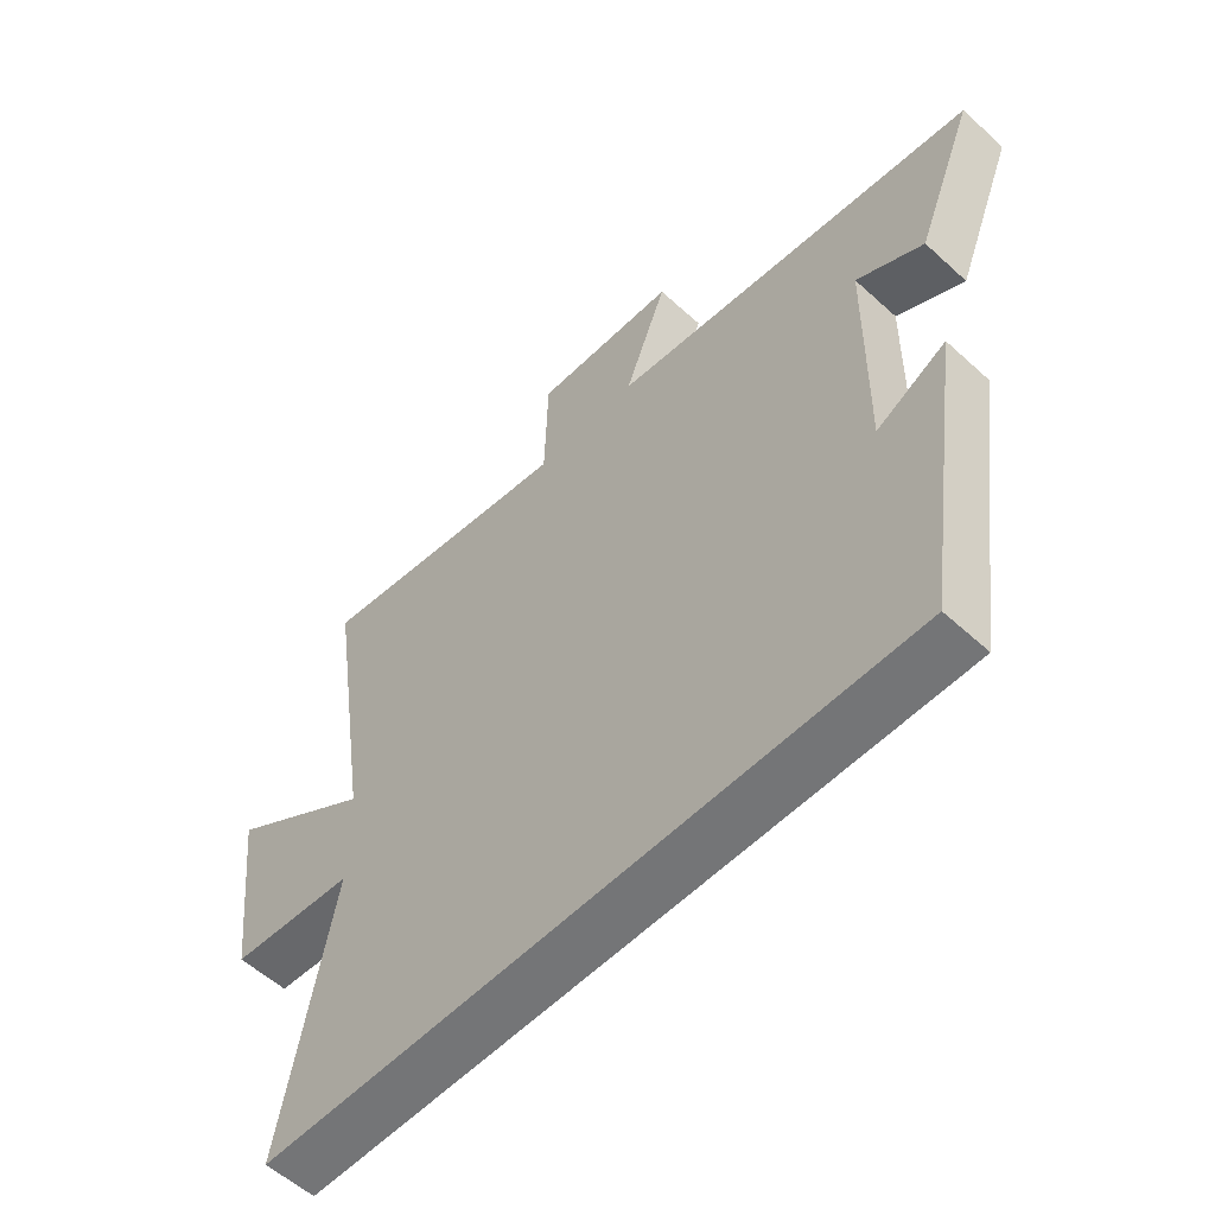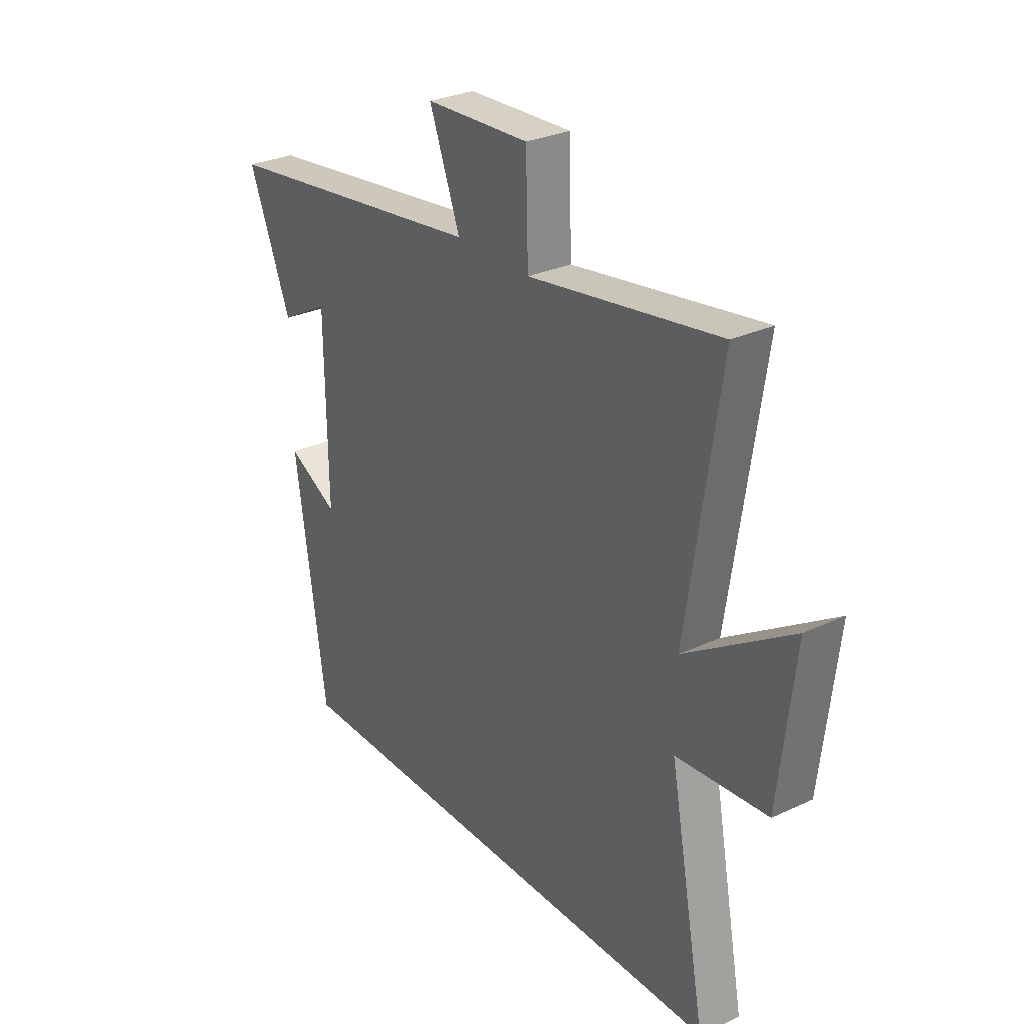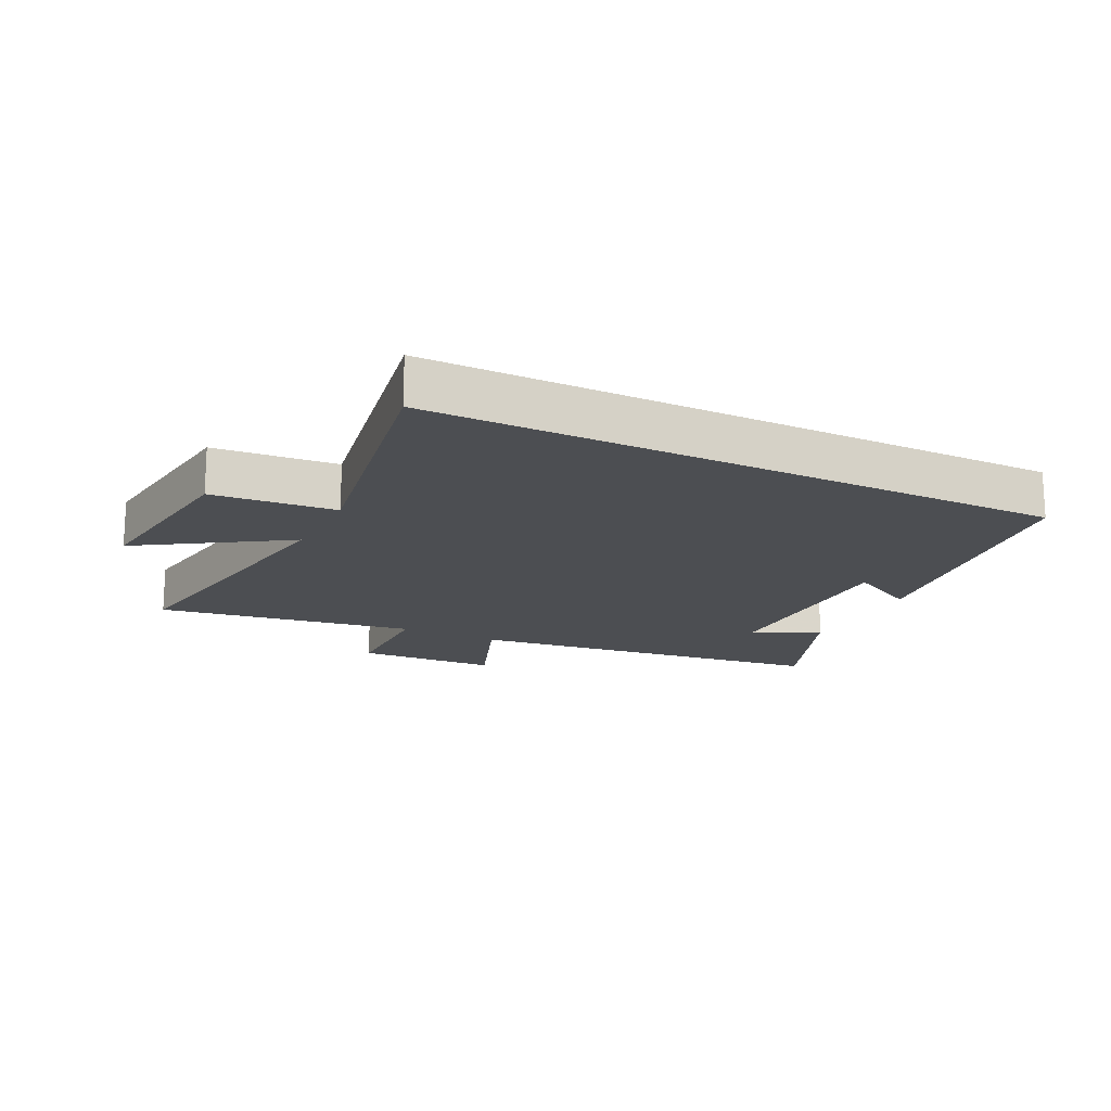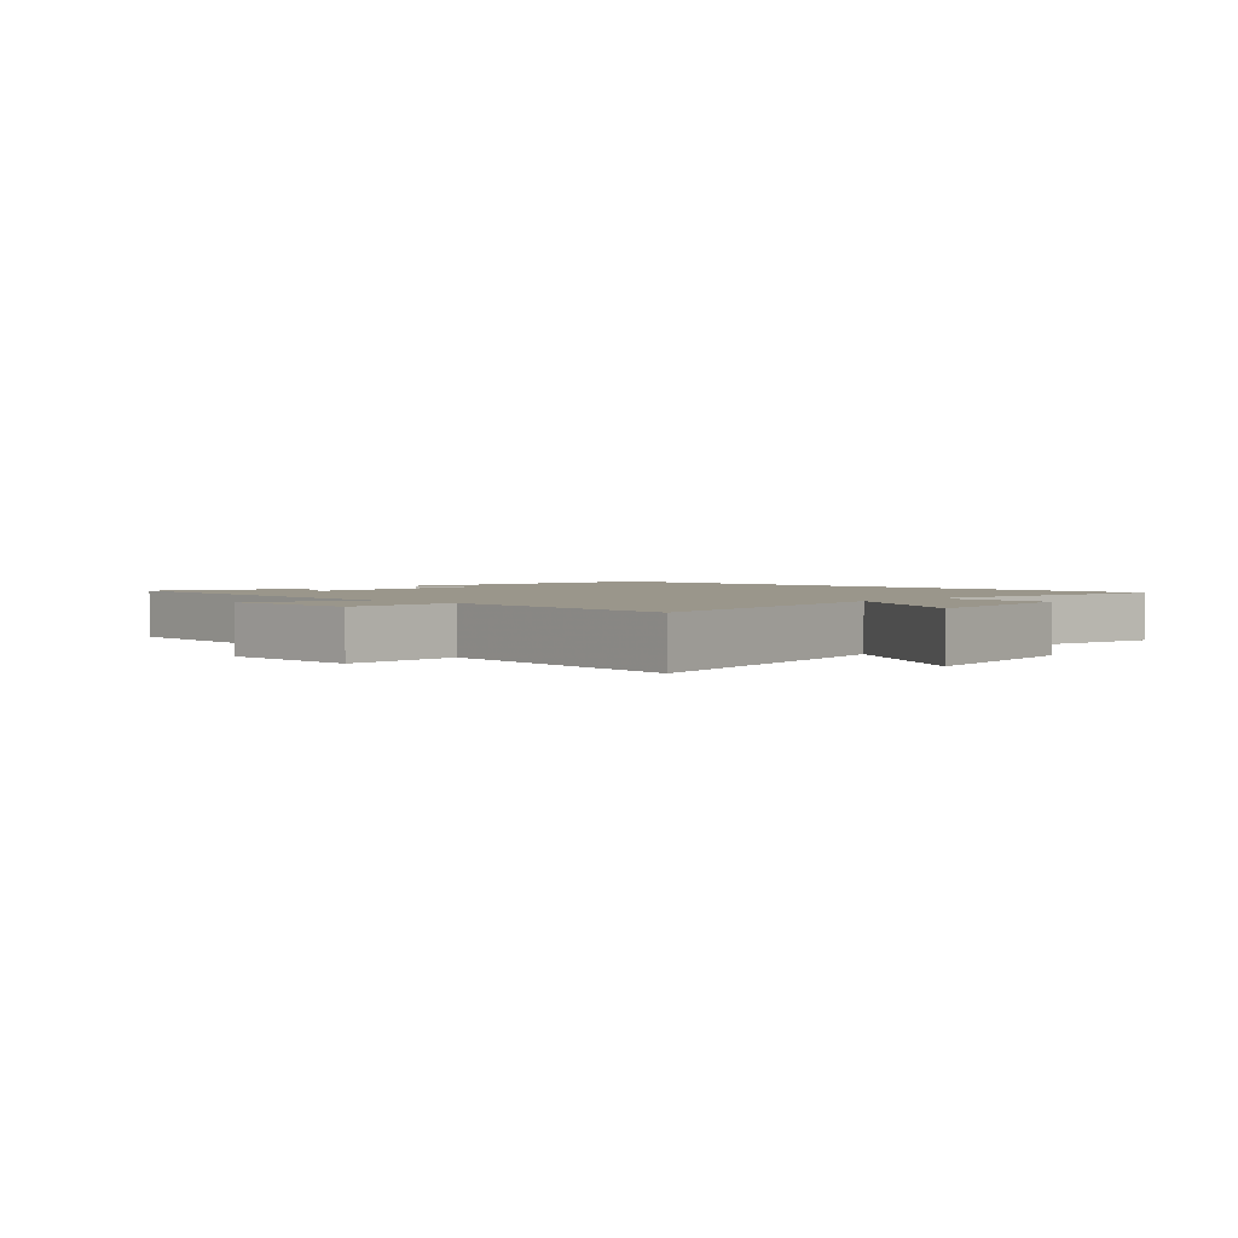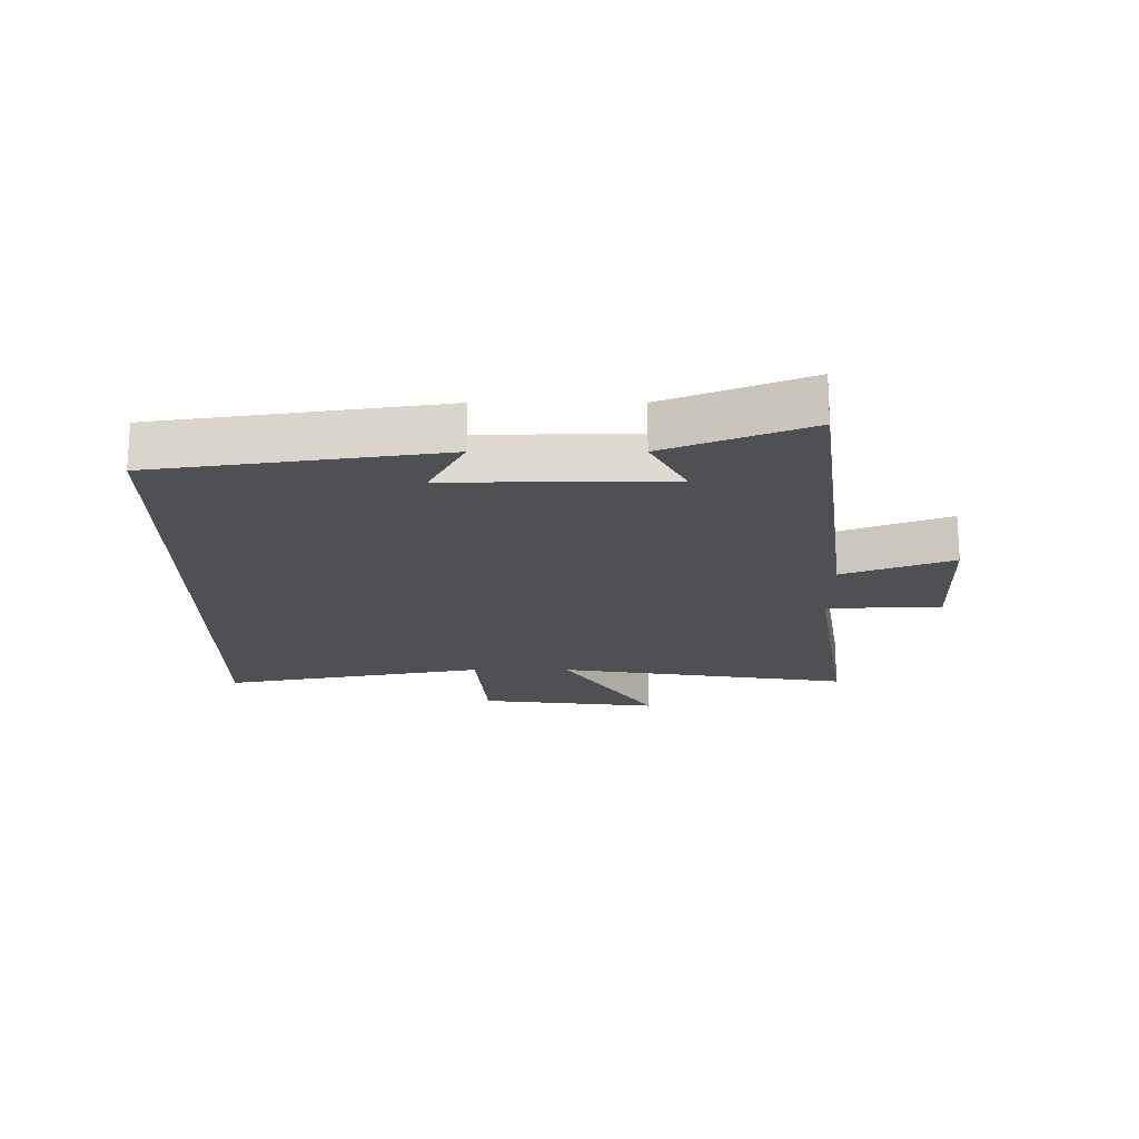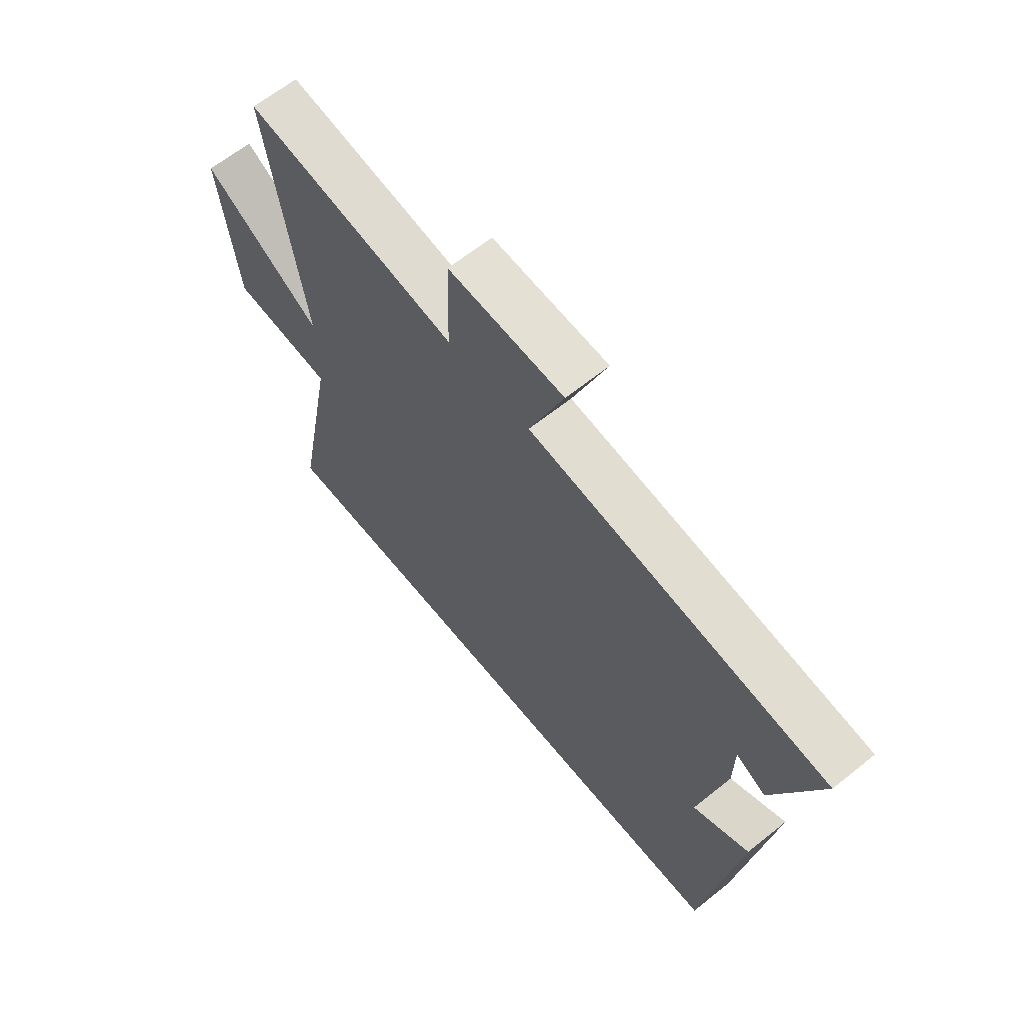
<metadata>
{"format":"obj","ext":"obj","renderer":"f3d","projection":"perspective","resolution":1024,"background":"white","views":[{"elev":-56.5,"azim":-133.6,"up":"+Z"},{"elev":29.0,"azim":55.2,"up":"+Z"},{"elev":-16.9,"azim":153.4,"up":"+Y"},{"elev":2.3,"azim":42.1,"up":"+Y"},{"elev":-19.2,"azim":-90.0,"up":"+Y"},{"elev":63.9,"azim":-129.0,"up":"+Z"}]}
</metadata>
<code>
v 0.572 0.07 0.566
v 0.5 0.07 0.088
v 0.732 0.07 0.239
v 0.698 0.07 -0.055
v 0.5 0.07 -0.072
v 0.581 0.07 -0.5
v -0.433 0.07 -0.5
v -0.5 0.07 -0.042
v -0.39 0.07 -0.1
v -0.394 0.07 0.254
v -0.5 0.07 0.196
v -0.592 0.07 0.424
v -0.007 0.07 0.5
v -0.074 0.07 0.676
v 0.152 0.07 0.686
v 0.157 0.07 0.5
v 0.572 0 0.566
v 0.5 0 0.088
v 0.732 0 0.239
v 0.698 0 -0.055
v 0.5 0 -0.072
v 0.581 0 -0.5
v -0.433 0 -0.5
v -0.5 0 -0.042
v -0.39 0 -0.1
v -0.394 0 0.254
v -0.5 0 0.196
v -0.592 0 0.424
v -0.007 0 0.5
v -0.074 0 0.676
v 0.152 0 0.686
v 0.157 0 0.5
f 13 14 15 16
f 12 13 16
f 10 11 12
f 10 12 16
f 9 10 16 1
f 7 8 9
f 5 6 7 9
f 2 3 4 5
f 2 5 9
f 1 2 9
f 32 31 30 29
f 32 29 28
f 28 27 26
f 32 28 26
f 17 32 26 25
f 25 24 23
f 25 23 22 21
f 21 20 19 18
f 25 21 18
f 25 18 17
f 1 17 18 2
f 2 18 19 3
f 3 19 20 4
f 4 20 21 5
f 5 21 22 6
f 6 22 23 7
f 7 23 24 8
f 8 24 25 9
f 9 25 26 10
f 10 26 27 11
f 11 27 28 12
f 12 28 29 13
f 13 29 30 14
f 14 30 31 15
f 15 31 32 16
f 16 32 17 1

</code>
